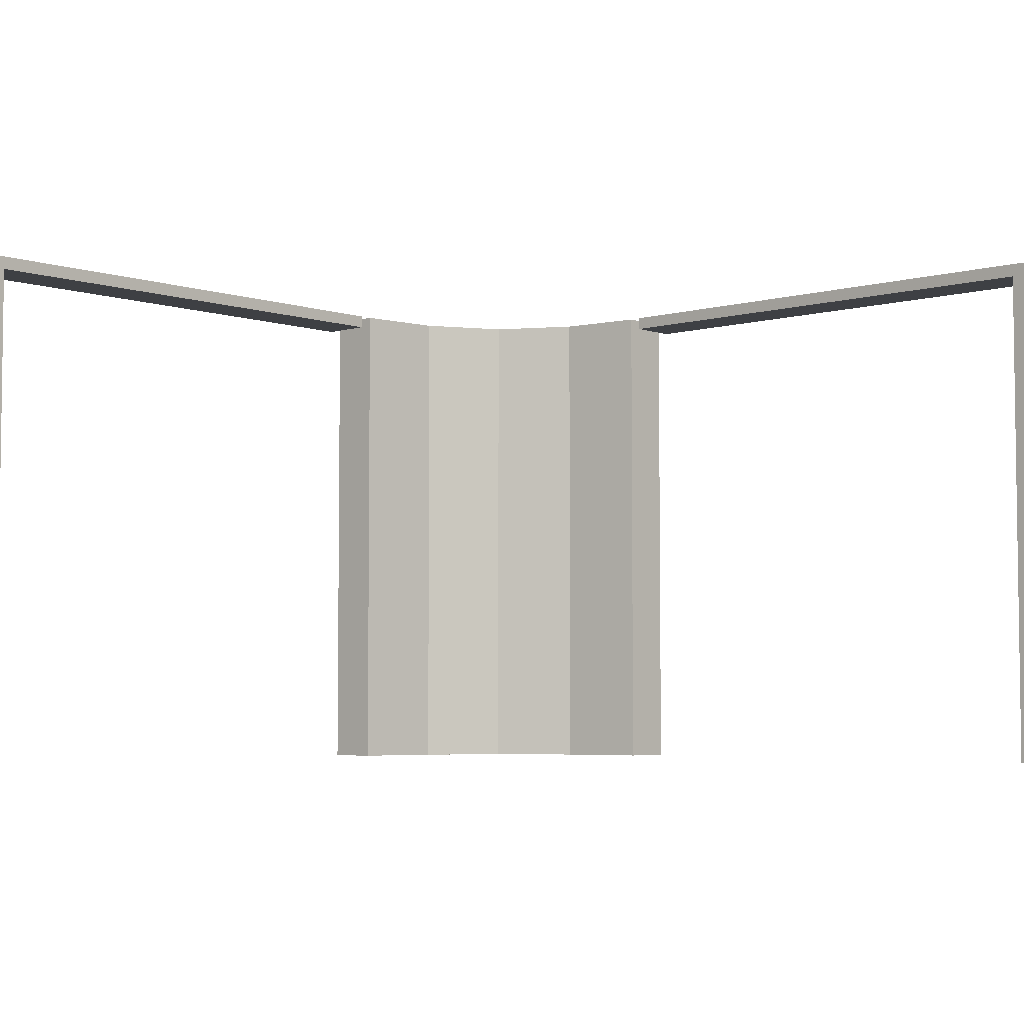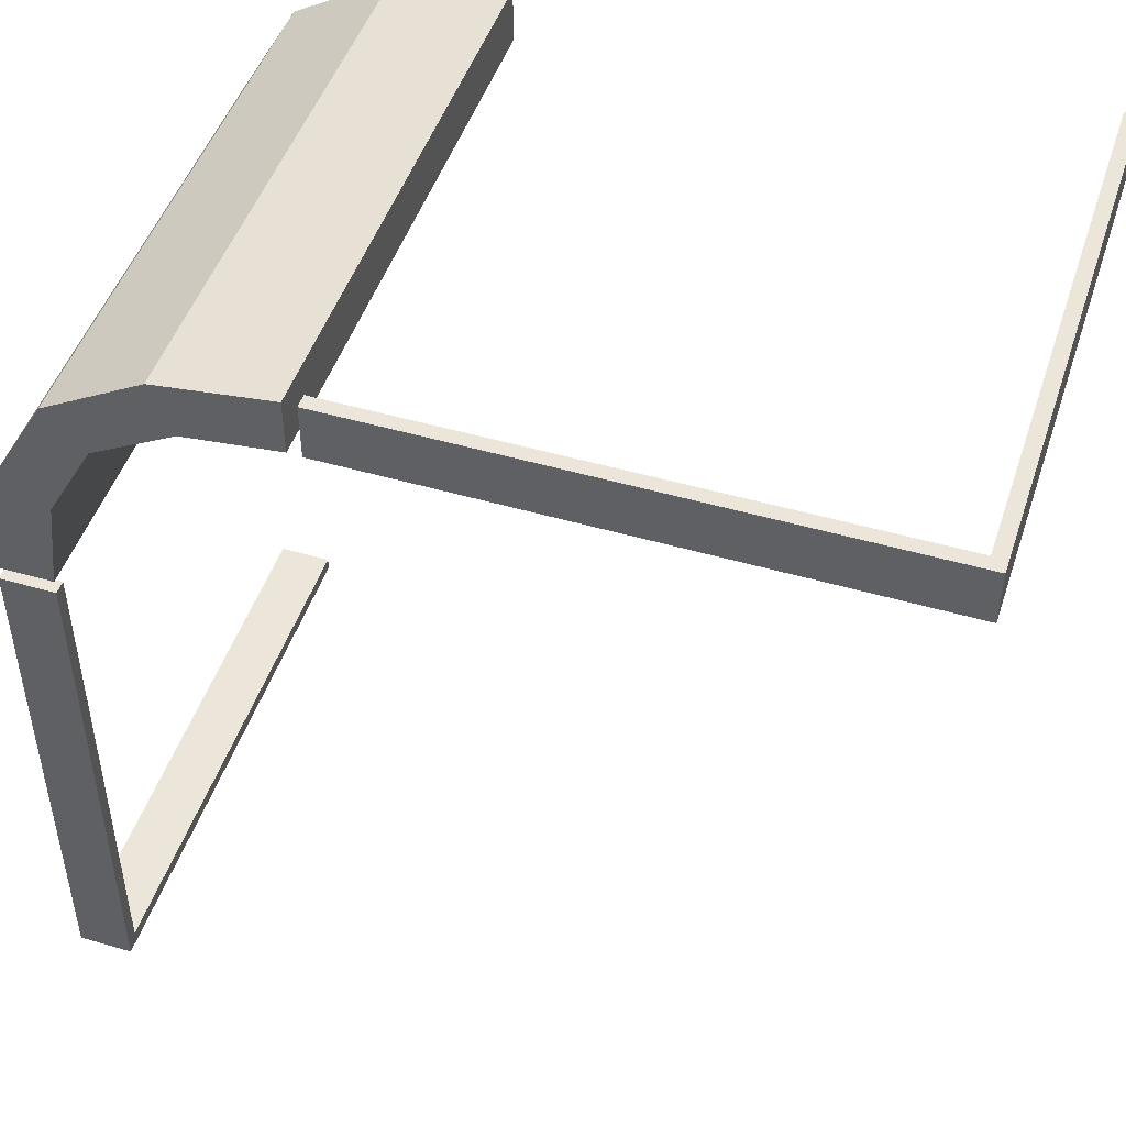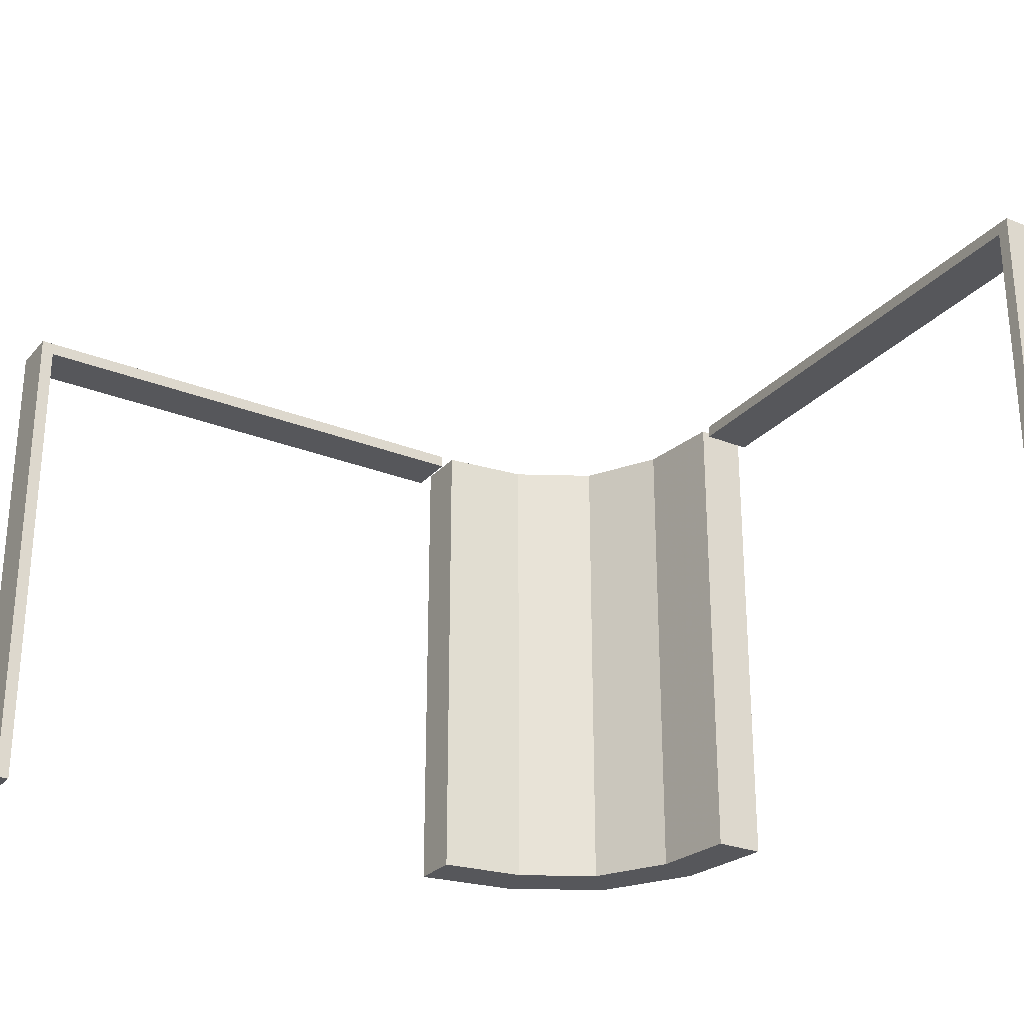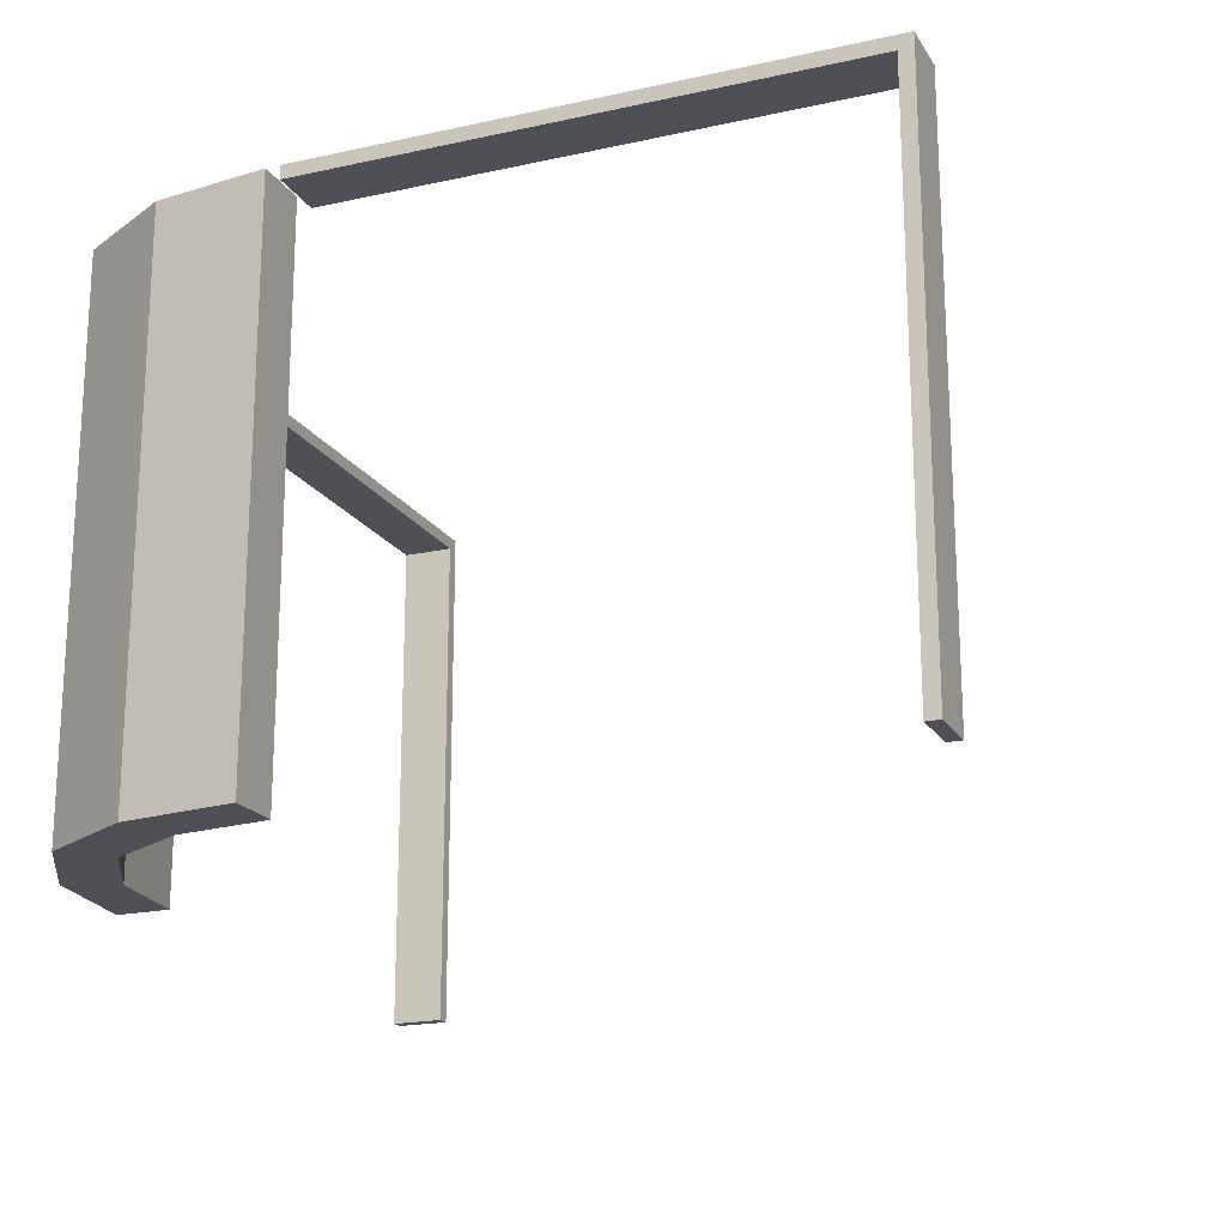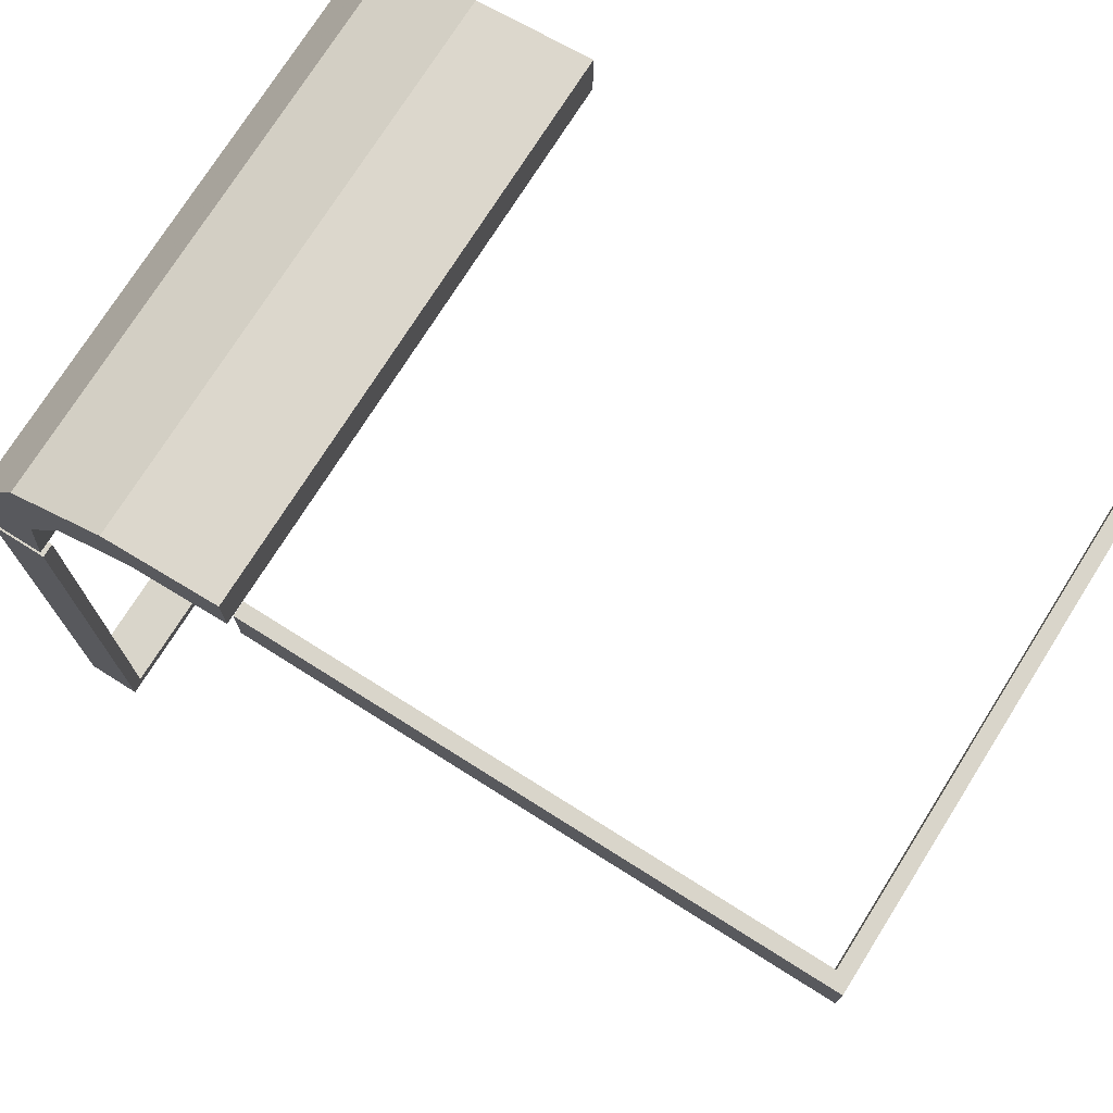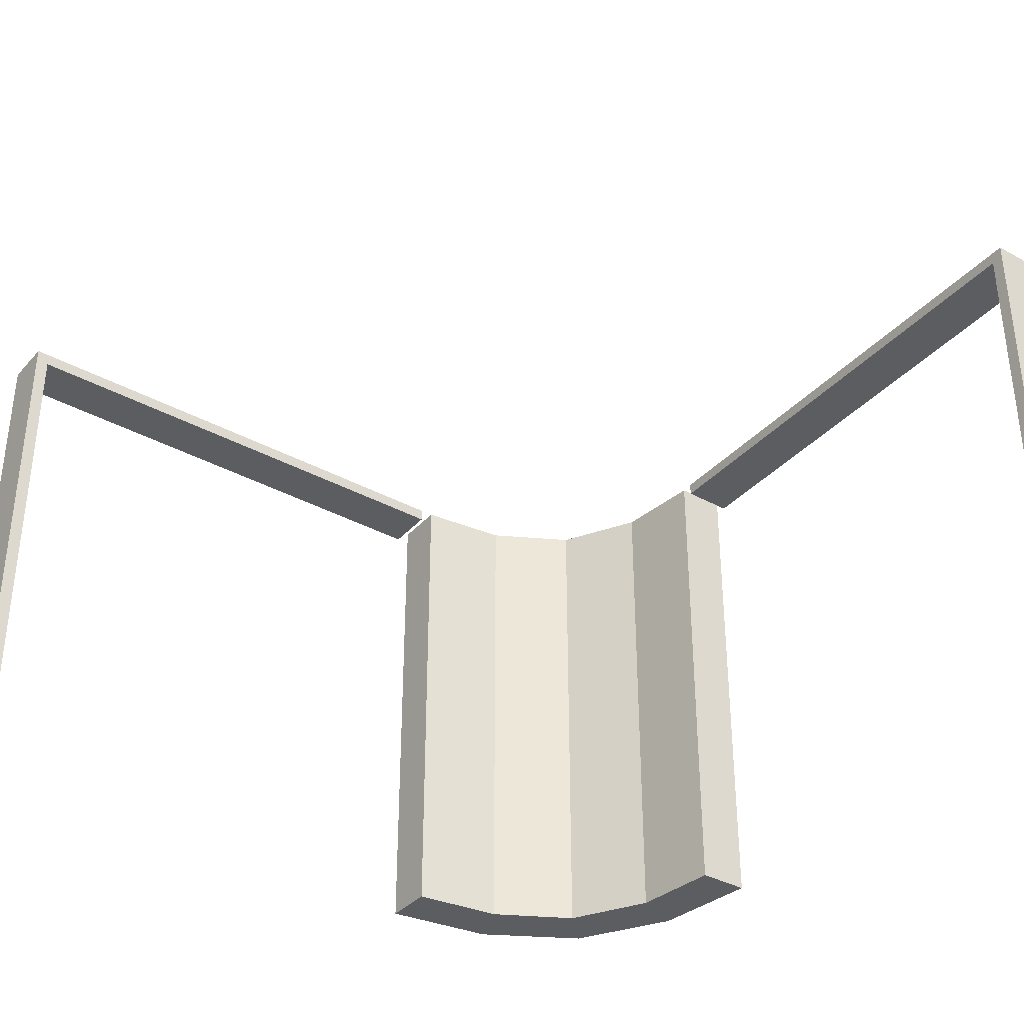
<metadata>
{"format":"obj","ext":"obj","renderer":"f3d","projection":"perspective","resolution":1024,"background":"white","views":[{"elev":-4.7,"azim":42.7,"up":"+Z"},{"elev":48.0,"azim":18.1,"up":"+Y"},{"elev":-27.1,"azim":58.2,"up":"+Z"},{"elev":-19.4,"azim":-67.4,"up":"+Z"},{"elev":74.4,"azim":32.2,"up":"+Y"},{"elev":-36.2,"azim":54.2,"up":"+Z"}]}
</metadata>
<code>
v 0 0.225 0
v 0 0.225 -0.0125
v 0 0.275 0
v 0 0.275 -0.0125
v -0.261 0.1182 0
v -0.261 0.1182 -0.5
v -0.275 0 0
v -0.275 0 -0.0125
v -0.275 -0.4875 0
v -0.275 -0.4875 -0.5
v -0.275 -0.5 0
v -0.275 -0.5 -0.0125
v -0.275 -0.5 -0.5
v -0.275 0.01322 0
v -0.275 0.01322 -0.5
v -0.2082 0.209 0
v -0.2082 0.209 -0.5
v -0.2082 0.209 -0.25
v -0.225 0 0
v -0.225 0 -0.0125
v -0.225 -0.4875 0
v -0.225 -0.4875 -0.5
v -0.225 -0.5 0
v -0.225 -0.5 -0.0125
v -0.225 -0.5 -0.5
v -0.225 0.01322 0
v -0.225 0.01322 -0.5
v 0.5 0.225 0
v 0.5 0.225 -0.0125
v 0.5 0.225 -0.5
v 0.5 0.275 0
v 0.5 0.275 -0.0125
v 0.5 0.275 -0.5
v -0.09804 0.2154 0
v -0.09804 0.2154 -0.5
v -0.01215 0.2257 0
v -0.01215 0.2257 -0.5
v -0.01215 0.2757 0
v -0.01215 0.2757 -0.5
v 0.4875 0.225 0
v 0.4875 0.225 -0.5
v 0.4875 0.275 0
v 0.4875 0.275 -0.5
v -0.1729 0.1737 0
v -0.1729 0.1737 -0.5
v -0.1729 0.1737 -0.25
v -0.1174 0.2617 0
v -0.1174 0.2617 -0.5
v -0.2145 0.09953 0
v -0.2145 0.09953 -0.5
f 8 20 24
f 23 11 12
f 19 23 24
f 7 19 20
f 11 7 8
f 7 11 23
f 8 24 12
f 23 12 24
f 19 24 20
f 7 20 8
f 11 8 12
f 7 23 19
f 13 25 23
f 21 9 11
f 22 21 23
f 10 22 25
f 9 10 13
f 10 9 21
f 13 23 11
f 21 11 23
f 22 23 25
f 10 25 13
f 9 13 11
f 10 21 22
f 34 47 38
f 38 36 34
f 47 34 44
f 44 16 47
f 44 49 5
f 26 14 49
f 5 49 14
f 16 44 5
f 47 16 18
f 48 18 17
f 38 47 48
f 18 48 47
f 15 6 5
f 5 6 18
f 18 6 17
f 16 5 18
f 27 15 14
f 49 44 46
f 50 46 45
f 26 49 50
f 46 50 49
f 37 35 34
f 34 35 46
f 46 35 45
f 44 34 46
f 39 37 36
f 35 39 48
f 39 35 37
f 48 45 35
f 45 48 17
f 45 6 50
f 27 50 15
f 6 15 50
f 17 6 45
f 38 48 39
f 15 5 14
f 27 14 26
f 26 50 27
f 37 34 36
f 39 36 38
f 29 32 31
f 3 31 32
f 1 28 31
f 2 29 28
f 4 32 29
f 2 1 3
f 29 31 28
f 3 32 4
f 1 31 3
f 2 28 1
f 4 29 2
f 2 3 4
f 28 31 42
f 43 42 31
f 41 40 42
f 30 28 40
f 33 31 28
f 30 41 43
f 28 42 40
f 43 31 33
f 41 42 43
f 30 40 41
f 33 28 30
f 30 43 33

</code>
